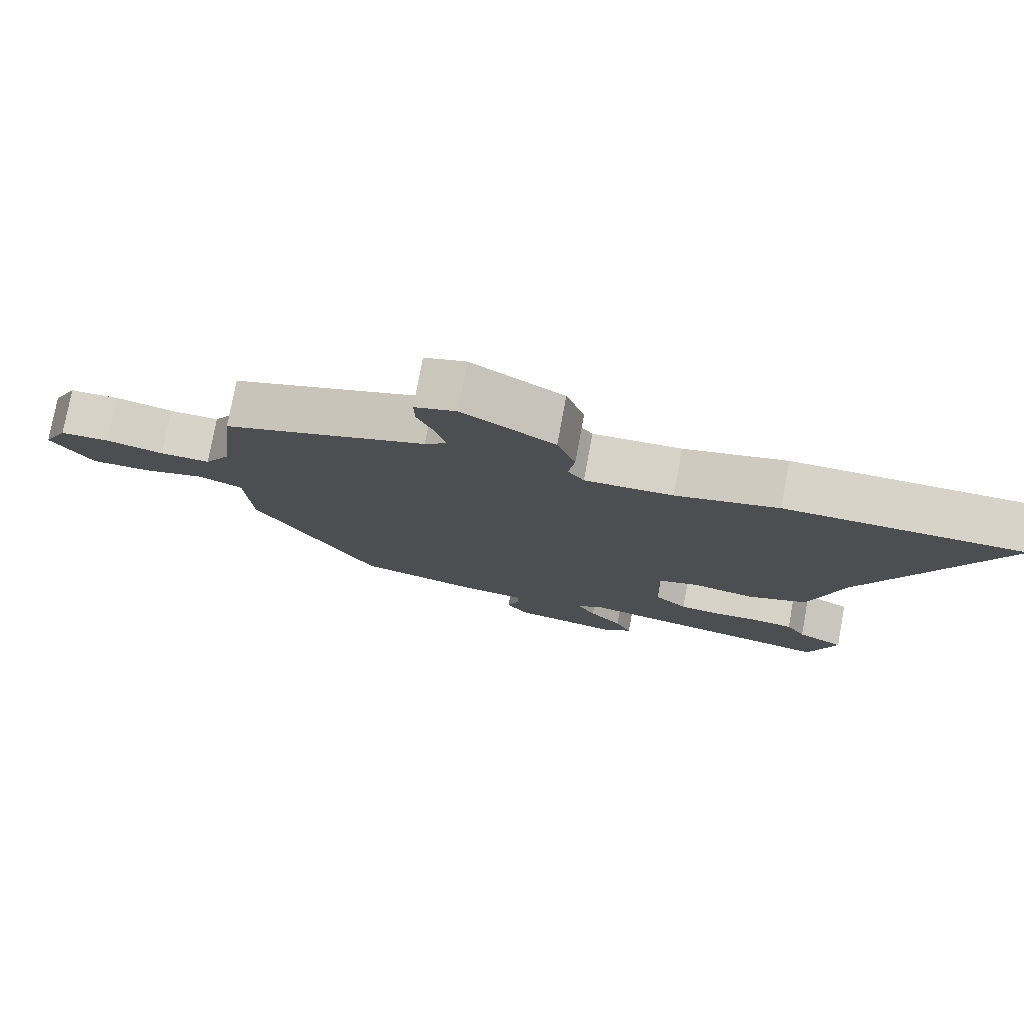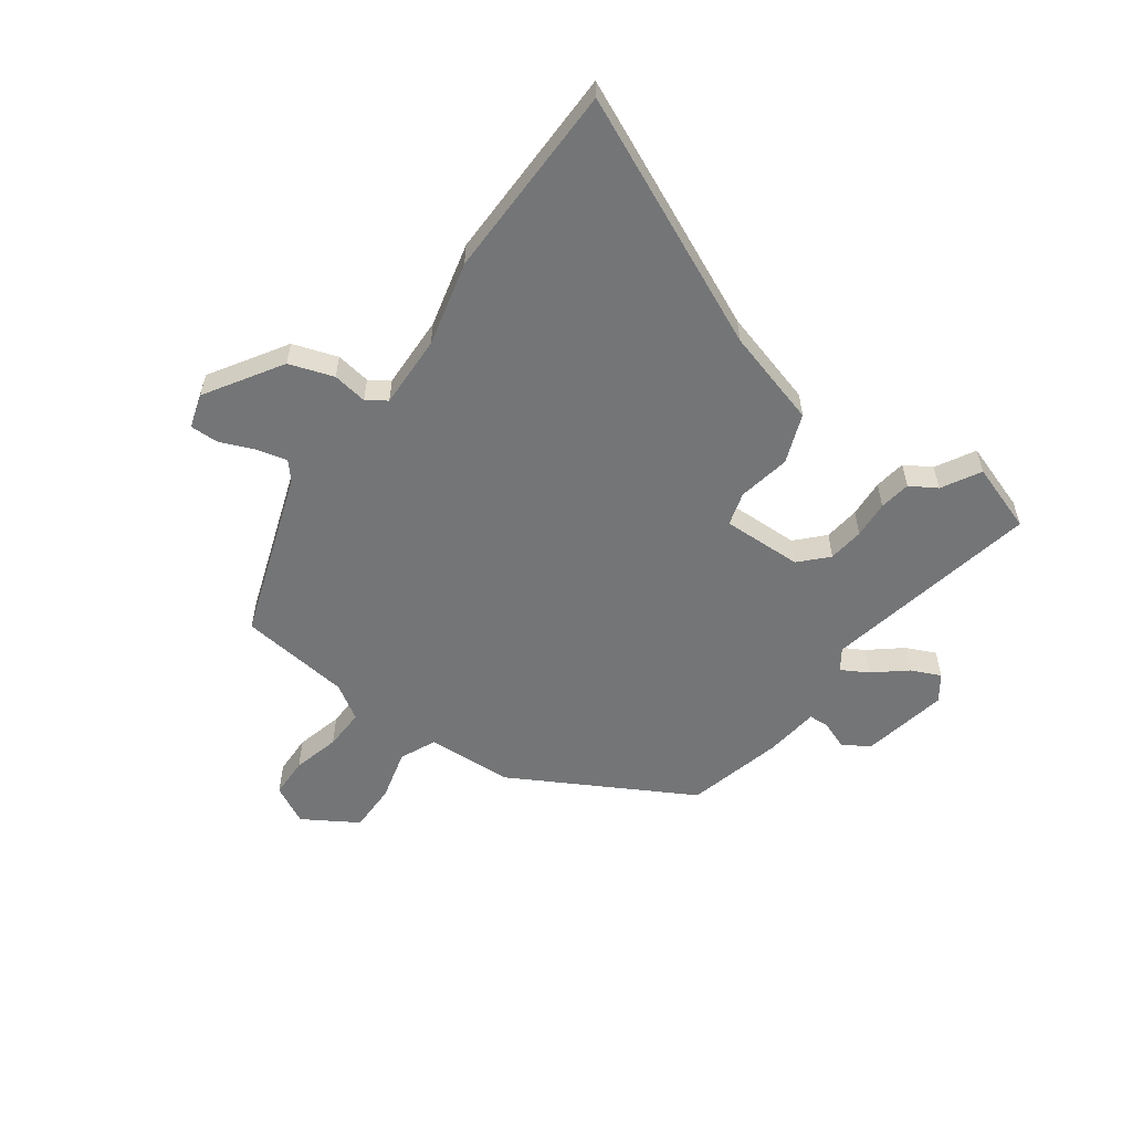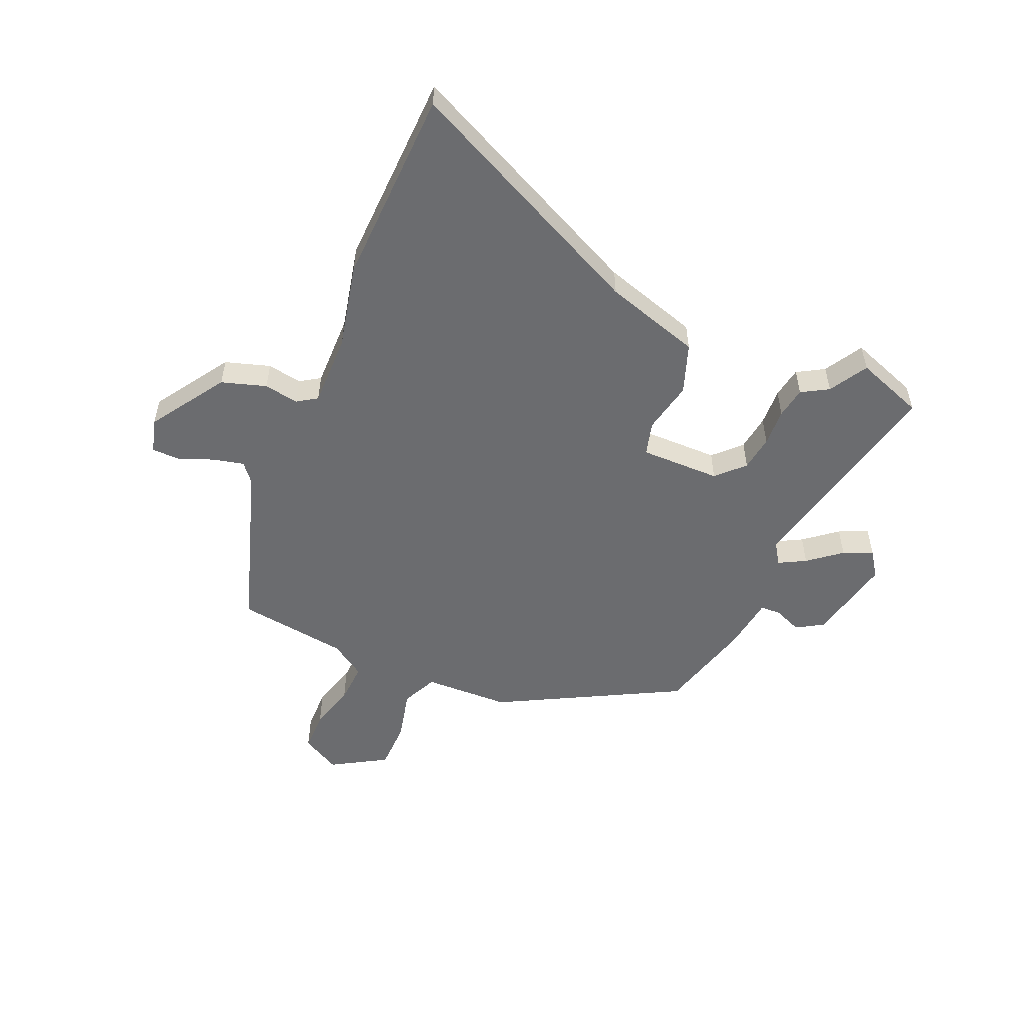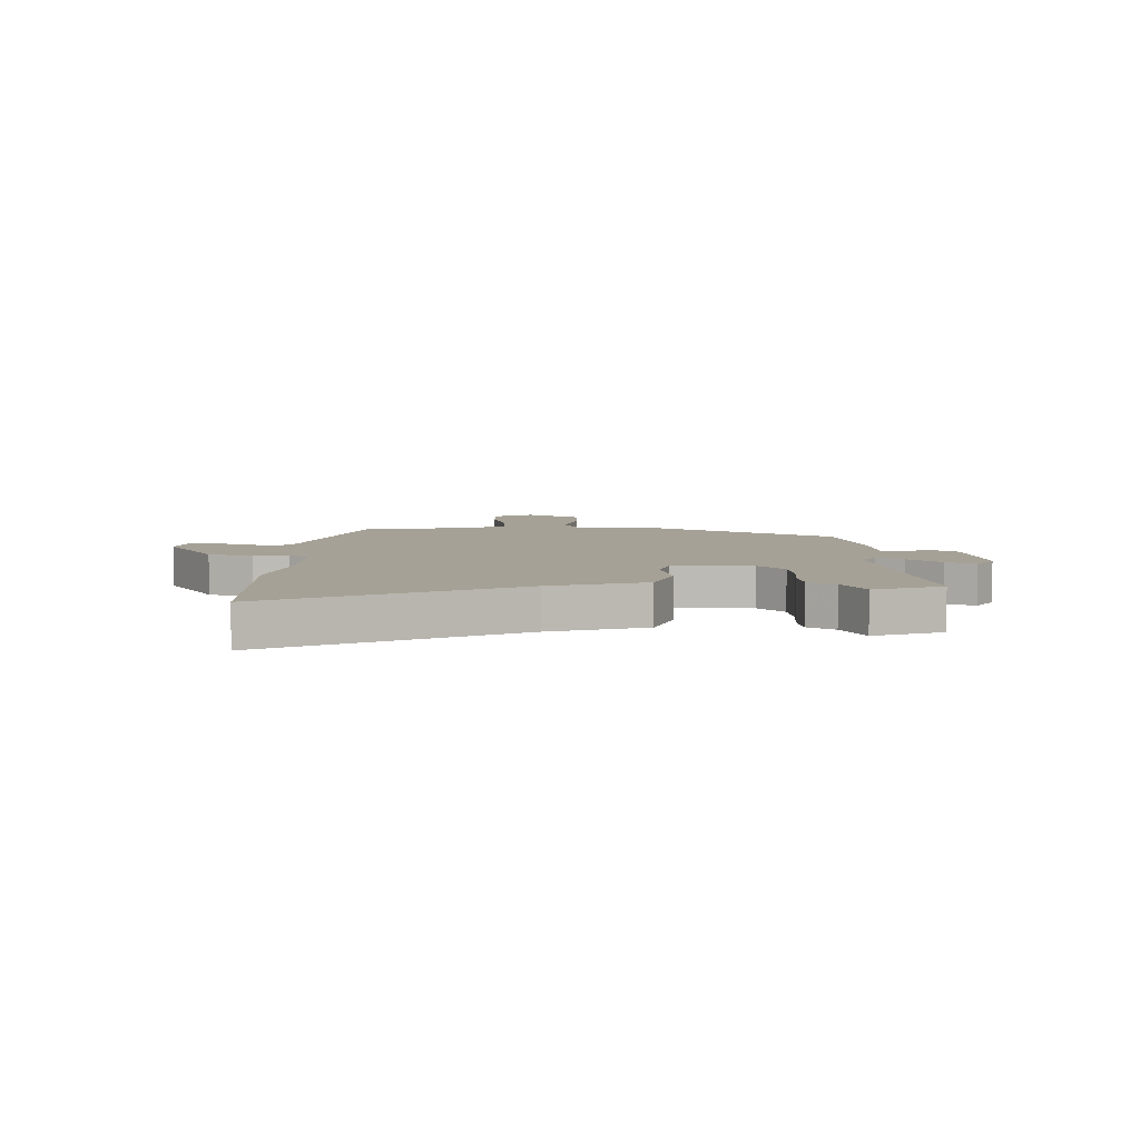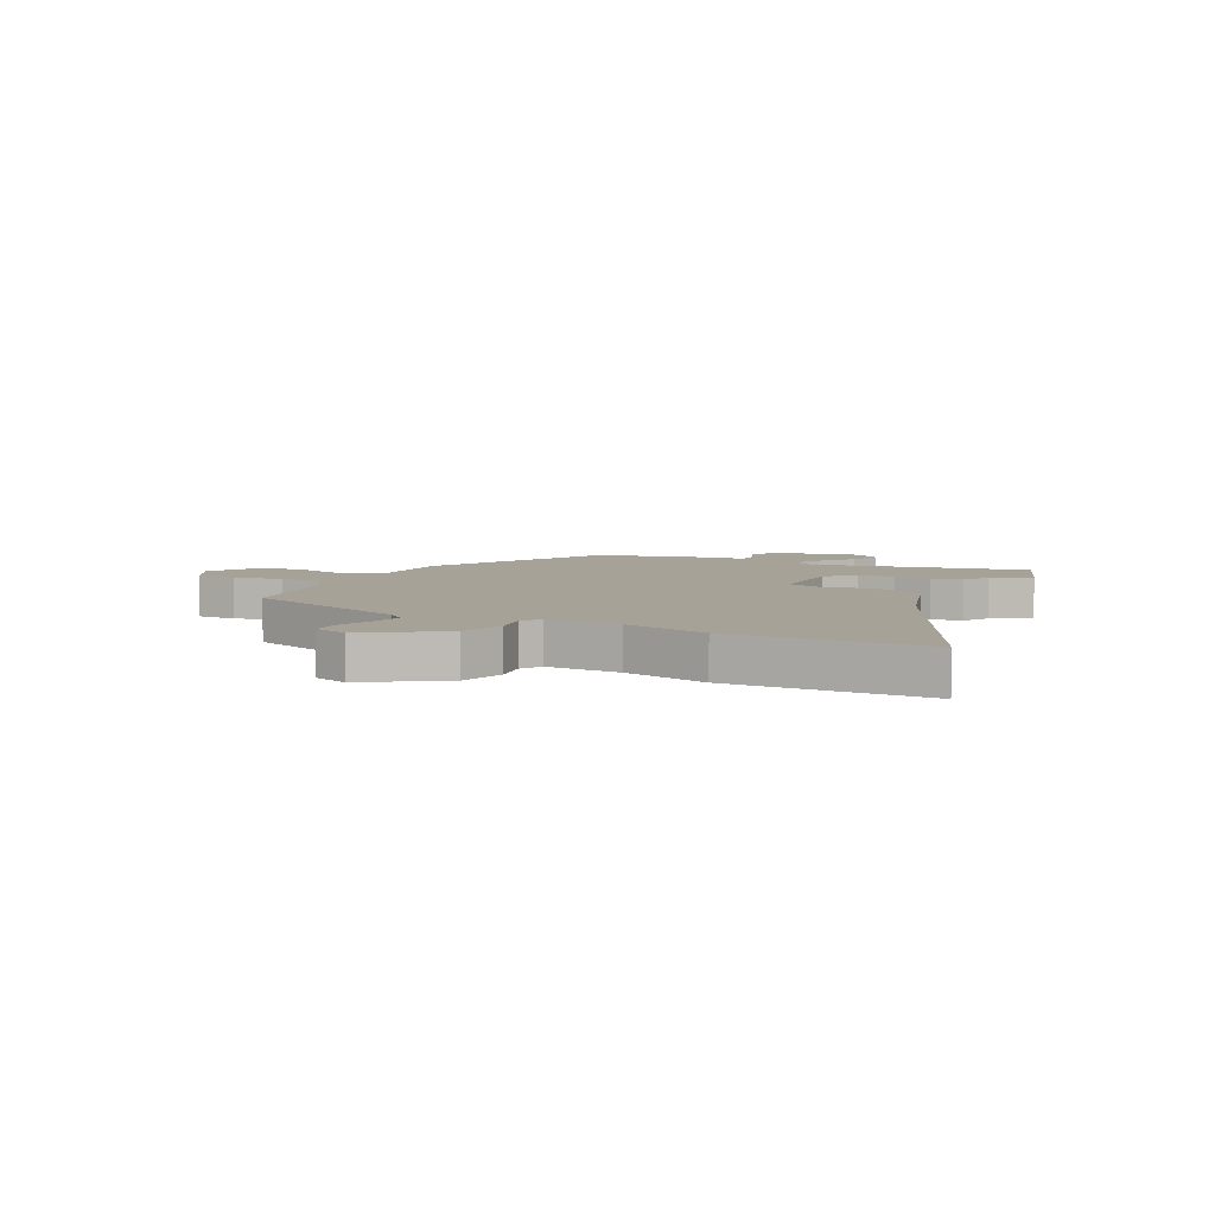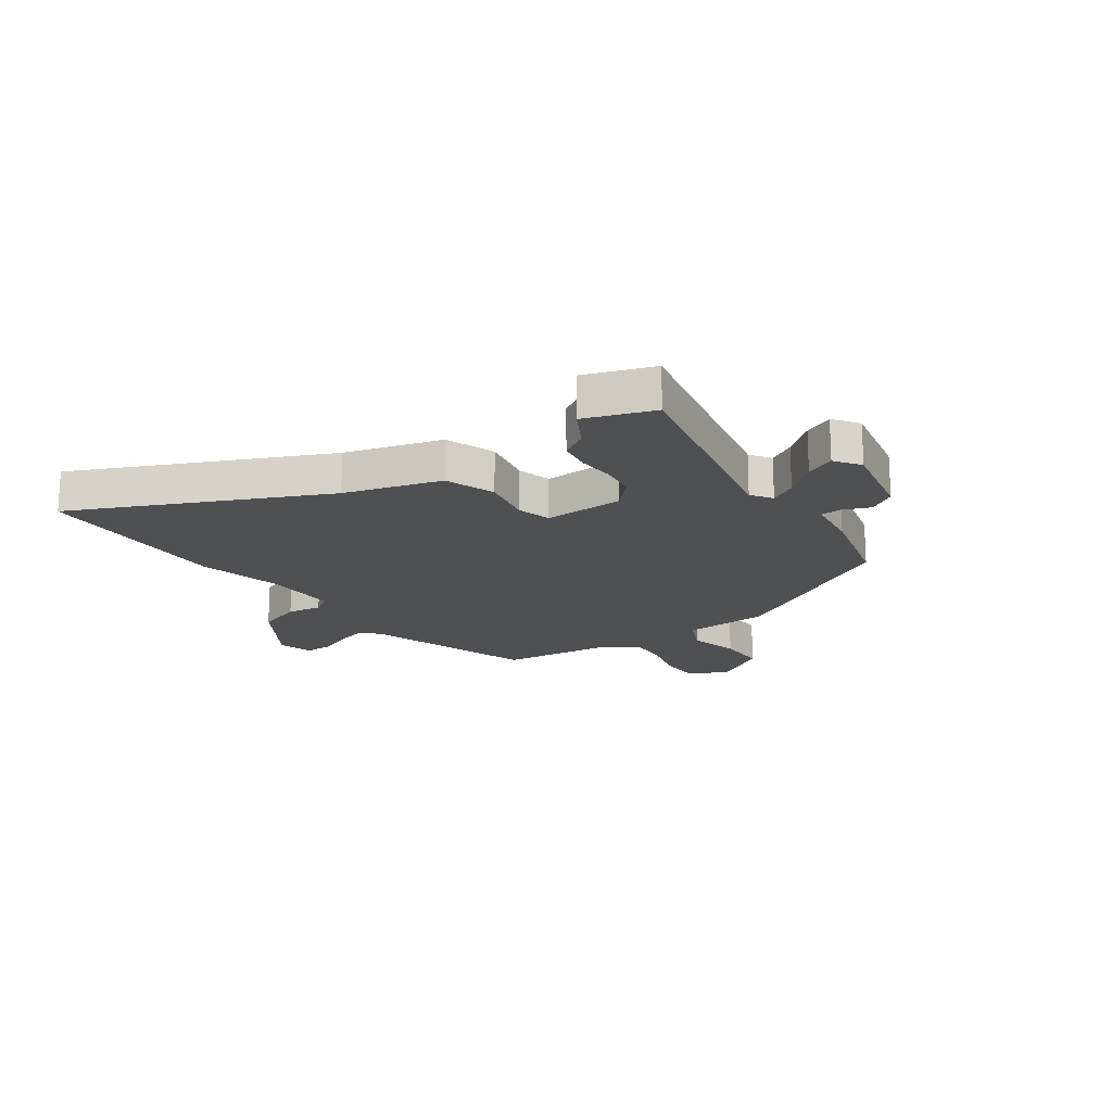
<metadata>
{"format":"obj","ext":"obj","renderer":"f3d","projection":"perspective","resolution":1024,"background":"white","views":[{"elev":77.3,"azim":10.4,"up":"+Z"},{"elev":-56.4,"azim":53.7,"up":"+Y"},{"elev":-53.7,"azim":65.3,"up":"+Y"},{"elev":6.2,"azim":89.7,"up":"+Y"},{"elev":6.6,"azim":25.6,"up":"+Y"},{"elev":-18.5,"azim":124.4,"up":"+Y"}]}
</metadata>
<code>
v 0.319 0.07 0.501
v 0.67 0.07 0.499
v 0.473 0.07 0.057
v 0.425 0.07 -0.116
v 0.337 0.07 -0.15
v 0.244 0.07 -0.133
v 0.184 0.07 -0.151
v 0.189 0.07 -0.294
v 0.237 0.07 -0.339
v 0.301 0.07 -0.346
v 0.368 0.07 -0.341
v 0.424 0.07 -0.349
v 0.453 0.07 -0.396
v 0.522 0.07 -0.434
v 0.481 0.07 -0.557
v 0.094 0.07 -0.482
v 0.057 0.07 -0.508
v 0.084 0.07 -0.555
v 0.132 0.07 -0.612
v 0.156 0.07 -0.664
v 0.111 0.07 -0.697
v -0.043 0.07 -0.668
v -0.073 0.07 -0.621
v -0.054 0.07 -0.571
v -0.056 0.07 -0.534
v -0.153 0.07 -0.523
v -0.325 0.07 -0.481
v -0.505 0.07 -0.163
v -0.514 0.07 -0.01
v -0.578 0.07 0.018
v -0.668 0.07 -0.006
v -0.756 0.07 -0.007
v -0.816 0.07 0.089
v -0.78 0.07 0.159
v -0.708 0.07 0.161
v -0.624 0.07 0.14
v -0.551 0.07 0.138
v -0.512 0.07 0.201
v -0.49 0.07 0.4
v -0.192 0.07 0.505
v -0.16 0.07 0.533
v -0.174 0.07 0.587
v -0.2 0.07 0.649
v -0.201 0.07 0.699
v -0.14 0.07 0.718
v -0.004 0.07 0.634
v 0.023 0.07 0.555
v 0.014 0.07 0.493
v 0.038 0.07 0.458
v 0.168 0.07 0.463
v 0.319 0 0.501
v 0.67 0 0.499
v 0.473 0 0.057
v 0.425 0 -0.116
v 0.337 0 -0.15
v 0.244 0 -0.133
v 0.184 0 -0.151
v 0.189 0 -0.294
v 0.237 0 -0.339
v 0.301 0 -0.346
v 0.368 0 -0.341
v 0.424 0 -0.349
v 0.453 0 -0.396
v 0.522 0 -0.434
v 0.481 0 -0.557
v 0.094 0 -0.482
v 0.057 0 -0.508
v 0.084 0 -0.555
v 0.132 0 -0.612
v 0.156 0 -0.664
v 0.111 0 -0.697
v -0.043 0 -0.668
v -0.073 0 -0.621
v -0.054 0 -0.571
v -0.056 0 -0.534
v -0.153 0 -0.523
v -0.325 0 -0.481
v -0.505 0 -0.163
v -0.514 0 -0.01
v -0.578 0 0.018
v -0.668 0 -0.006
v -0.756 0 -0.007
v -0.816 0 0.089
v -0.78 0 0.159
v -0.708 0 0.161
v -0.624 0 0.14
v -0.551 0 0.138
v -0.512 0 0.201
v -0.49 0 0.4
v -0.192 0 0.505
v -0.16 0 0.533
v -0.174 0 0.587
v -0.2 0 0.649
v -0.201 0 0.699
v -0.14 0 0.718
v -0.004 0 0.634
v 0.023 0 0.555
v 0.014 0 0.493
v 0.038 0 0.458
v 0.168 0 0.463
f 46 47 48
f 45 46 48
f 44 45 48
f 43 44 48
f 42 43 48
f 41 42 48 49
f 40 41 49
f 38 39 40 49
f 37 38 49 50
f 34 35 36
f 33 34 36
f 32 33 36
f 31 32 36
f 30 31 36
f 29 30 36 37
f 27 28 29
f 26 27 29
f 25 26 29
f 37 50 1
f 29 37 1
f 25 29 1
f 22 23 24
f 21 22 24
f 20 21 24
f 19 20 24
f 18 19 24
f 17 18 24 25
f 13 14 15 16
f 12 13 16
f 11 12 16
f 10 11 16
f 9 10 16
f 16 17 25
f 9 16 25
f 8 9 25
f 3 4 5 6
f 3 6 7
f 2 3 7
f 1 2 7
f 25 1 7
f 7 8 25
f 98 97 96
f 98 96 95
f 98 95 94
f 98 94 93
f 98 93 92
f 99 98 92 91
f 99 91 90
f 99 90 89 88
f 100 99 88 87
f 86 85 84
f 86 84 83
f 86 83 82
f 86 82 81
f 86 81 80
f 87 86 80 79
f 79 78 77
f 79 77 76
f 79 76 75
f 51 100 87
f 51 87 79
f 51 79 75
f 74 73 72
f 74 72 71
f 74 71 70
f 74 70 69
f 74 69 68
f 75 74 68 67
f 66 65 64 63
f 66 63 62
f 66 62 61
f 66 61 60
f 66 60 59
f 75 67 66
f 75 66 59
f 75 59 58
f 56 55 54 53
f 57 56 53
f 57 53 52
f 57 52 51
f 57 51 75
f 75 58 57
f 1 51 52 2
f 2 52 53 3
f 3 53 54 4
f 4 54 55 5
f 5 55 56 6
f 6 56 57 7
f 7 57 58 8
f 8 58 59 9
f 9 59 60 10
f 10 60 61 11
f 11 61 62 12
f 12 62 63 13
f 13 63 64 14
f 14 64 65 15
f 15 65 66 16
f 16 66 67 17
f 17 67 68 18
f 18 68 69 19
f 19 69 70 20
f 20 70 71 21
f 21 71 72 22
f 22 72 73 23
f 23 73 74 24
f 24 74 75 25
f 25 75 76 26
f 26 76 77 27
f 27 77 78 28
f 28 78 79 29
f 29 79 80 30
f 30 80 81 31
f 31 81 82 32
f 32 82 83 33
f 33 83 84 34
f 34 84 85 35
f 35 85 86 36
f 36 86 87 37
f 37 87 88 38
f 38 88 89 39
f 39 89 90 40
f 40 90 91 41
f 41 91 92 42
f 42 92 93 43
f 43 93 94 44
f 44 94 95 45
f 45 95 96 46
f 46 96 97 47
f 47 97 98 48
f 48 98 99 49
f 49 99 100 50
f 50 100 51 1

</code>
